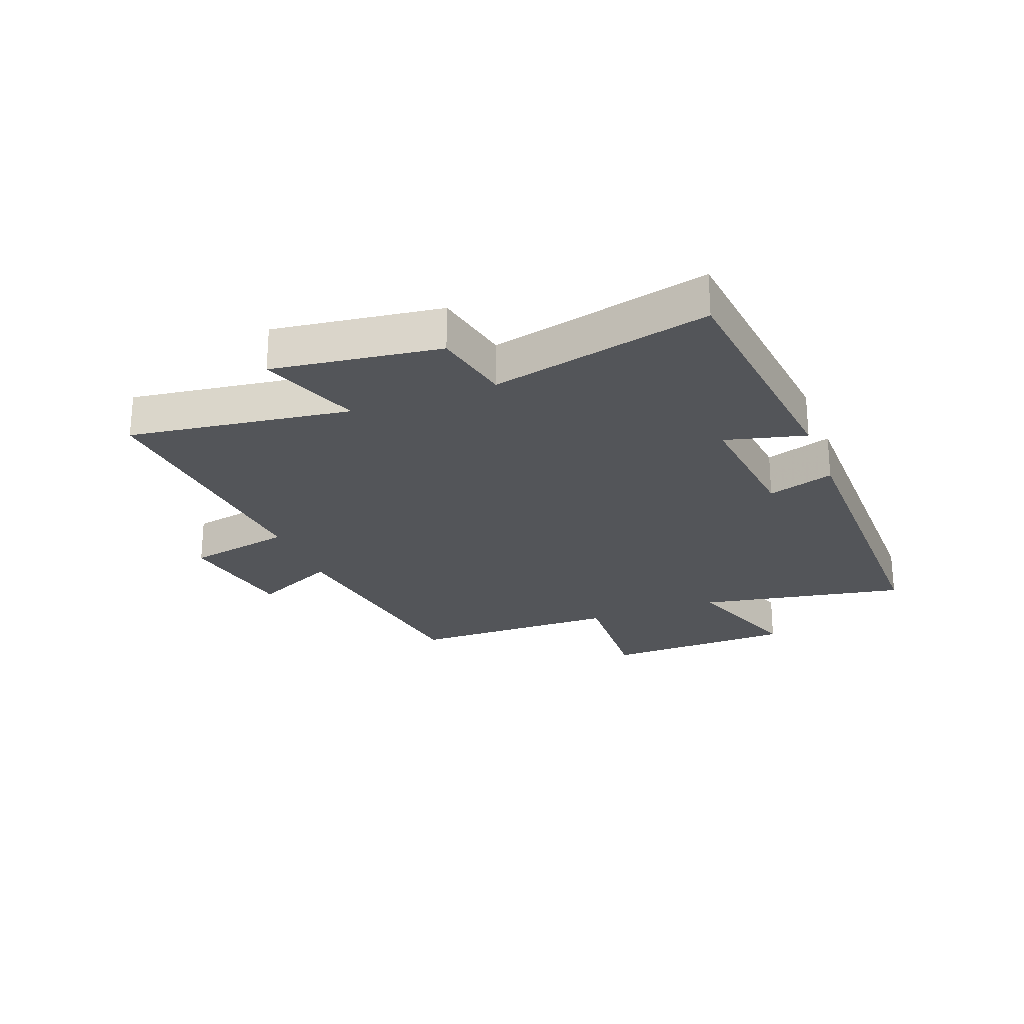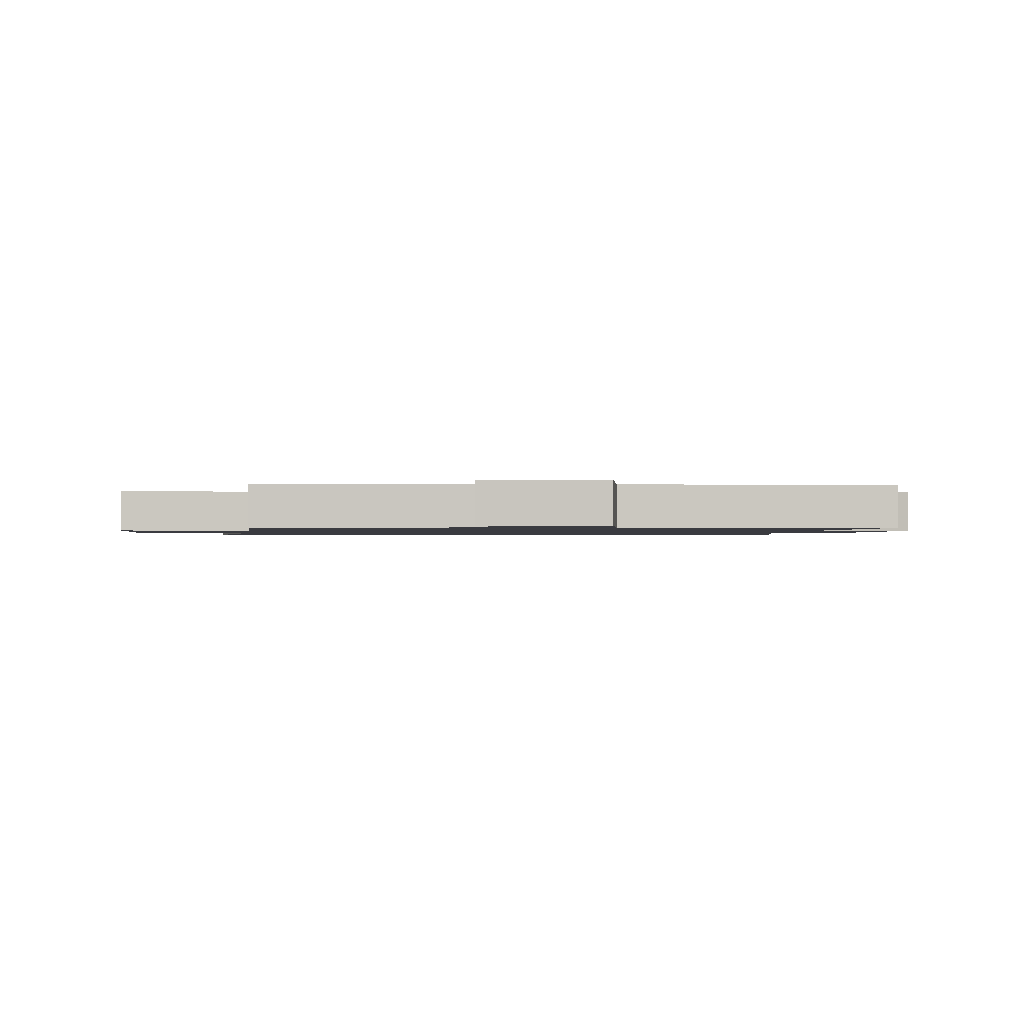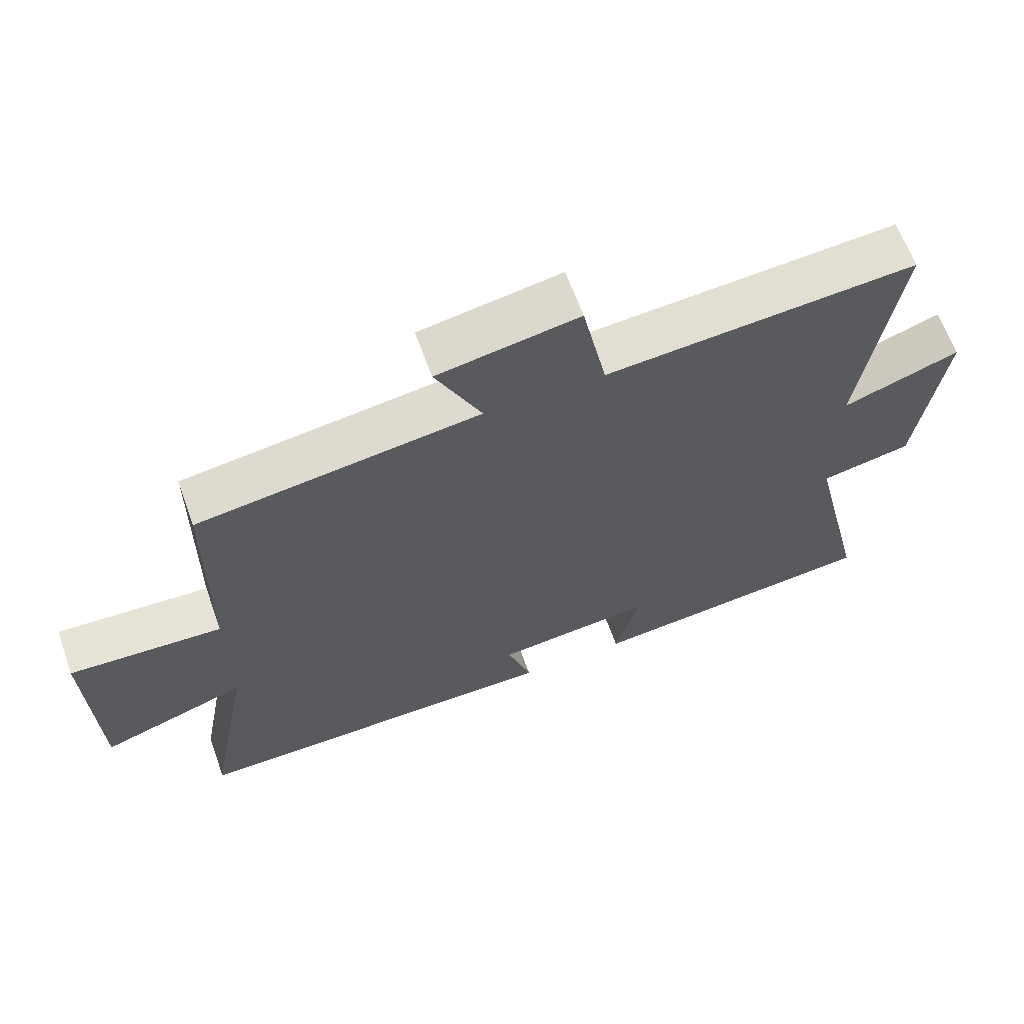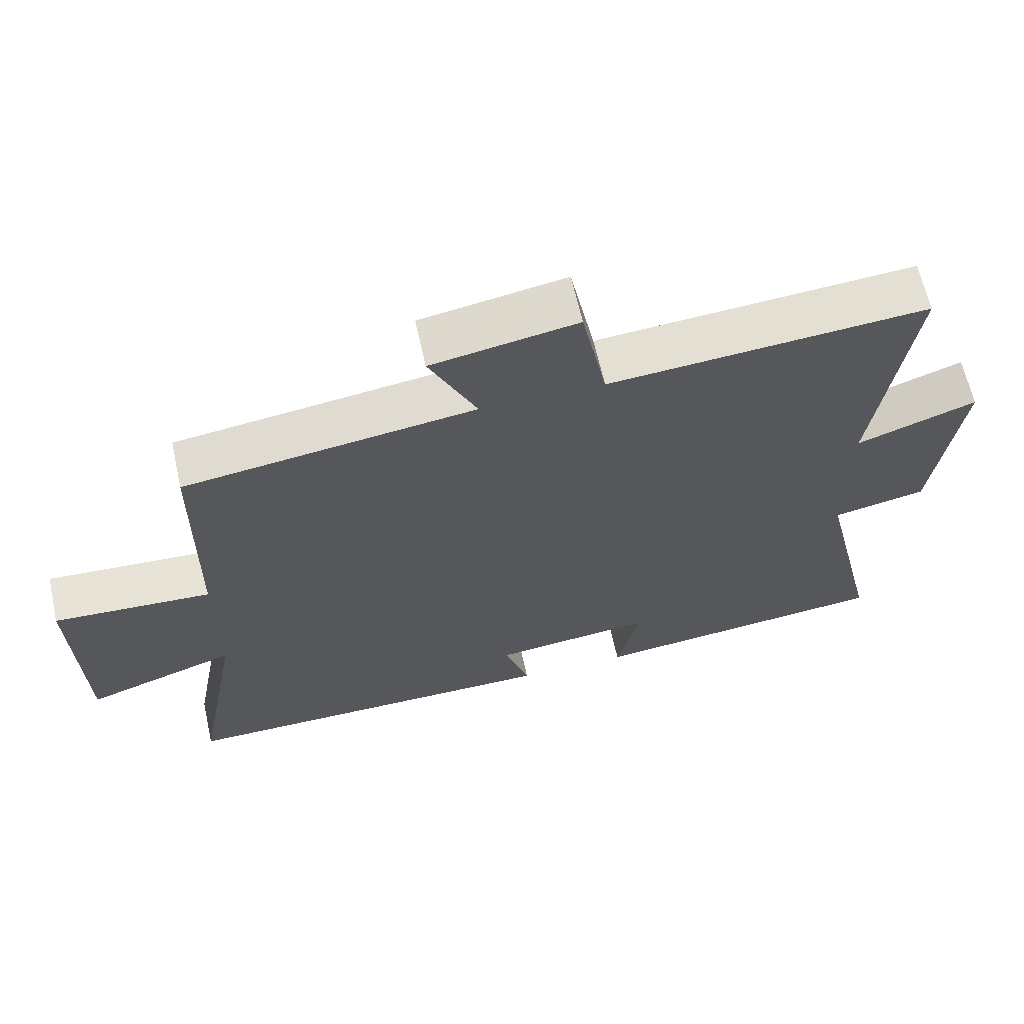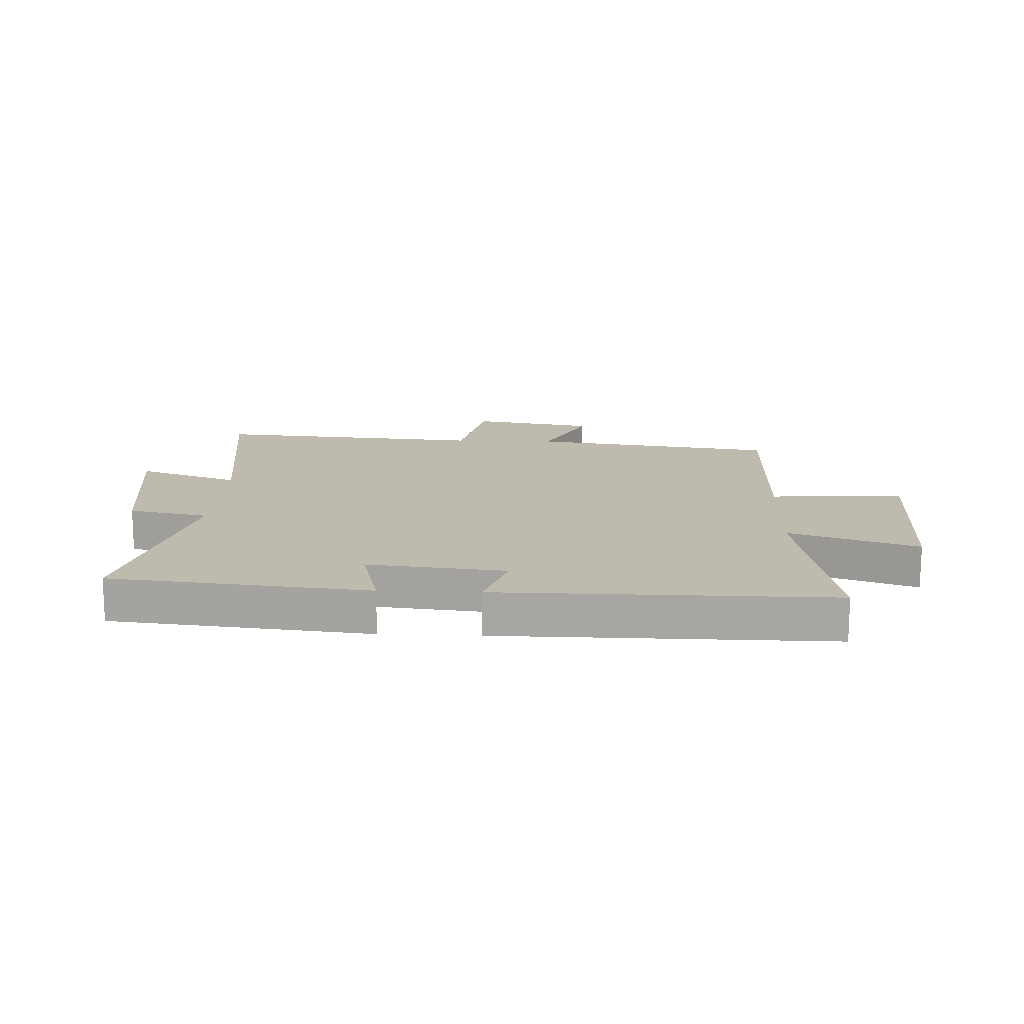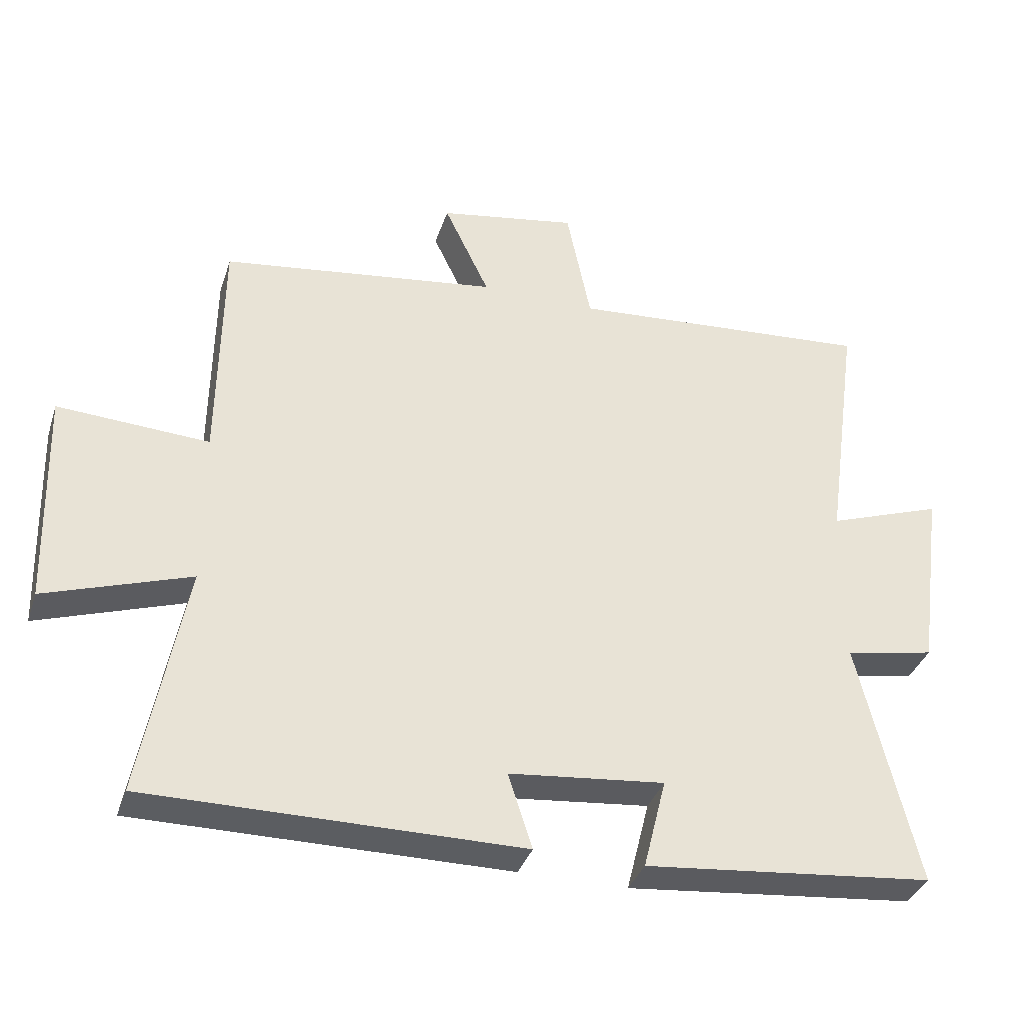
<metadata>
{"format":"obj","ext":"obj","renderer":"f3d","projection":"perspective","resolution":1024,"background":"white","views":[{"elev":-24.4,"azim":111.0,"up":"+Y"},{"elev":-1.4,"azim":-6.7,"up":"+Y"},{"elev":64.2,"azim":-19.7,"up":"+Z"},{"elev":64.0,"azim":-12.5,"up":"+Z"},{"elev":15.4,"azim":-177.4,"up":"+Y"},{"elev":-36.1,"azim":-17.3,"up":"+Z"}]}
</metadata>
<code>
v -0.565 0.07 -0.502
v -0.5 0.07 -0.15
v -0.716 0.07 -0.223
v -0.726 0.07 0.101
v -0.5 0.07 0.088
v -0.496 0.07 0.443
v -0.081 0.07 0.5
v -0.149 0.07 0.643
v 0.059 0.07 0.679
v 0.095 0.07 0.5
v 0.552 0.07 0.535
v 0.5 0.07 0.161
v 0.672 0.07 0.222
v 0.634 0.07 -0.06
v 0.5 0.07 -0.087
v 0.587 0.07 -0.456
v 0.154 0.07 -0.5
v 0.188 0.07 -0.364
v -0.044 0.07 -0.388
v -0.008 0.07 -0.5
v -0.565 0 -0.502
v -0.5 0 -0.15
v -0.716 0 -0.223
v -0.726 0 0.101
v -0.5 0 0.088
v -0.496 0 0.443
v -0.081 0 0.5
v -0.149 0 0.643
v 0.059 0 0.679
v 0.095 0 0.5
v 0.552 0 0.535
v 0.5 0 0.161
v 0.672 0 0.222
v 0.634 0 -0.06
v 0.5 0 -0.087
v 0.587 0 -0.456
v 0.154 0 -0.5
v 0.188 0 -0.364
v -0.044 0 -0.388
v -0.008 0 -0.5
f 19 20 1 2
f 18 19 2
f 15 16 17 18
f 15 18 2
f 12 13 14 15
f 12 15 2
f 10 11 12 2
f 7 8 9 10
f 7 10 2
f 6 7 2
f 5 6 2
f 2 3 4 5
f 22 21 40 39
f 22 39 38
f 38 37 36 35
f 22 38 35
f 35 34 33 32
f 22 35 32
f 22 32 31 30
f 30 29 28 27
f 22 30 27
f 22 27 26
f 22 26 25
f 25 24 23 22
f 1 21 22 2
f 2 22 23 3
f 3 23 24 4
f 4 24 25 5
f 5 25 26 6
f 6 26 27 7
f 7 27 28 8
f 8 28 29 9
f 9 29 30 10
f 10 30 31 11
f 11 31 32 12
f 12 32 33 13
f 13 33 34 14
f 14 34 35 15
f 15 35 36 16
f 16 36 37 17
f 17 37 38 18
f 18 38 39 19
f 19 39 40 20
f 20 40 21 1

</code>
